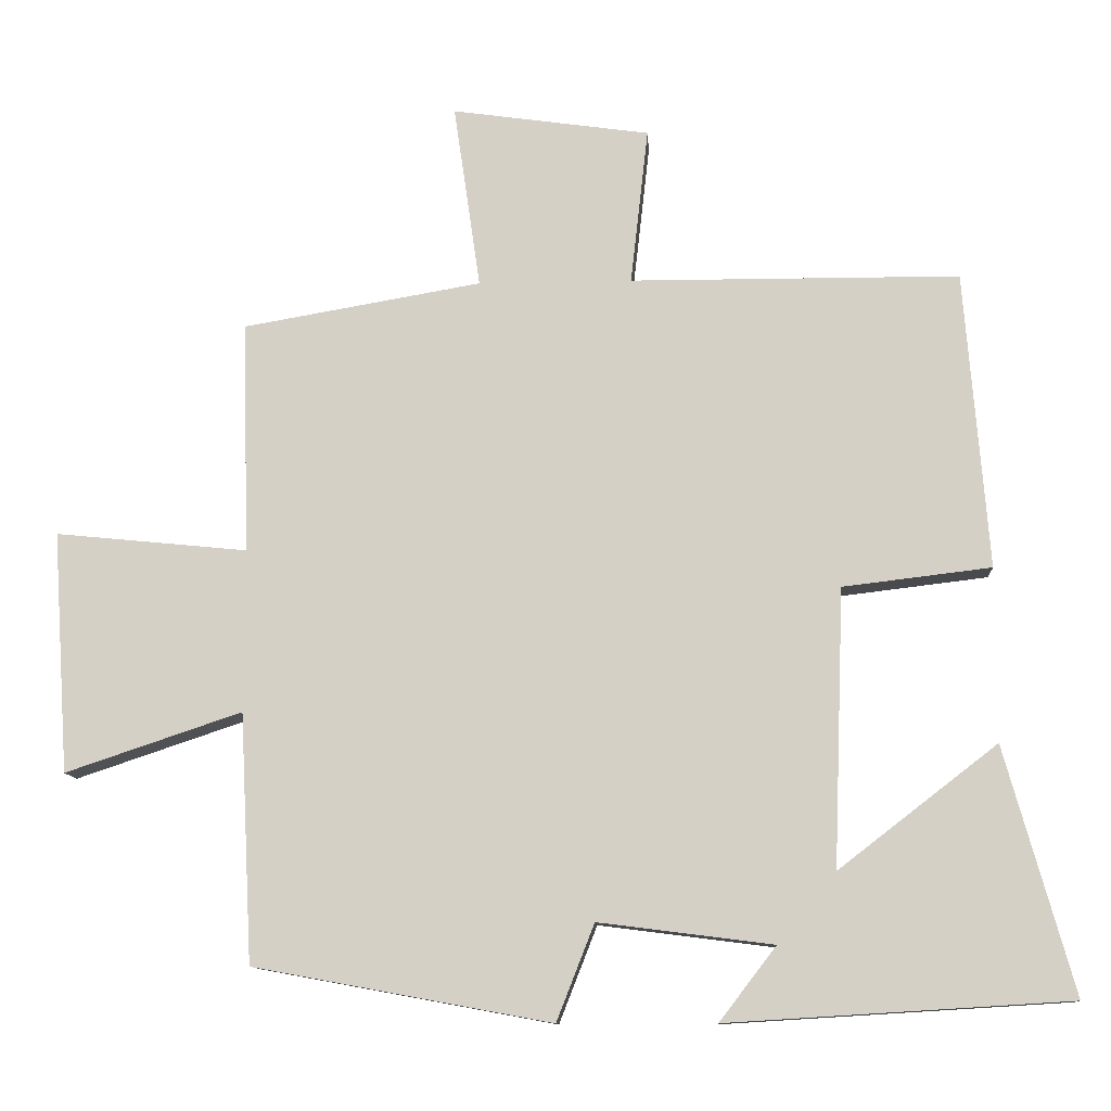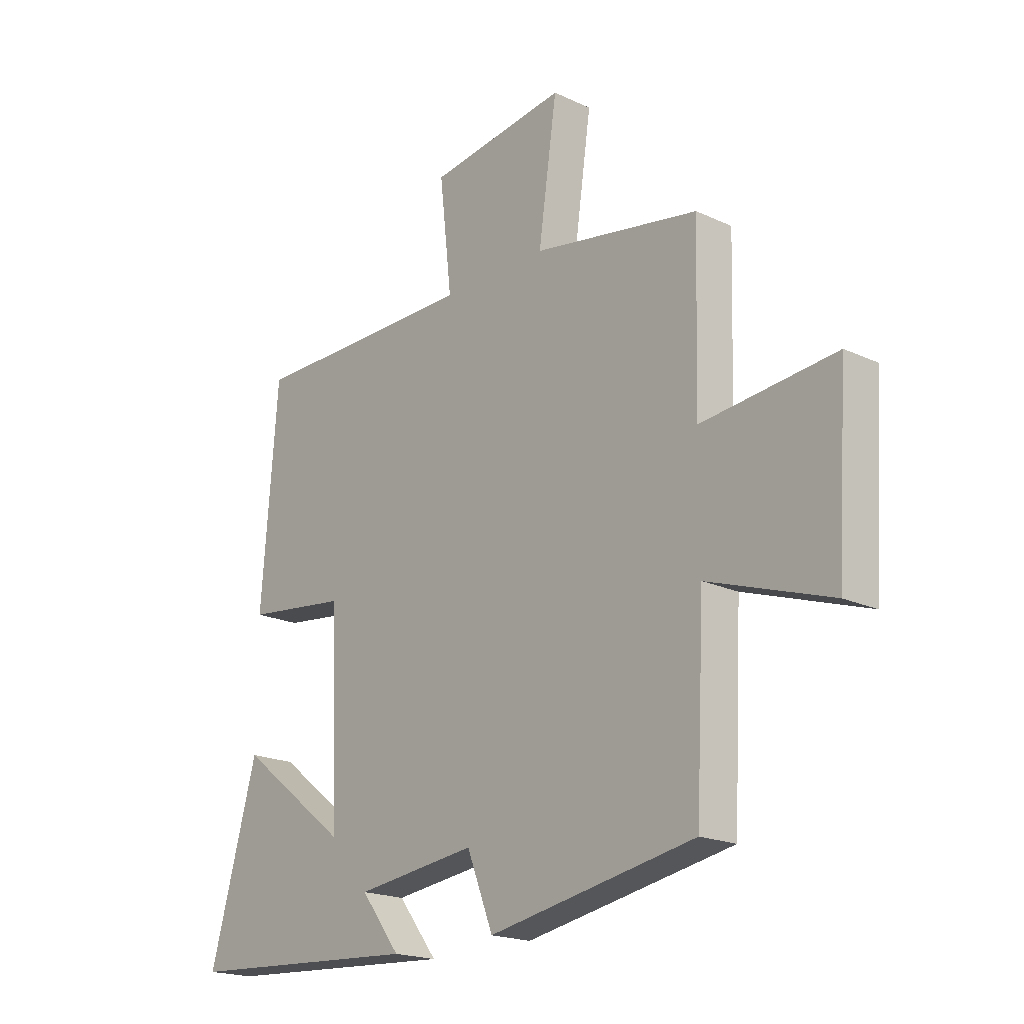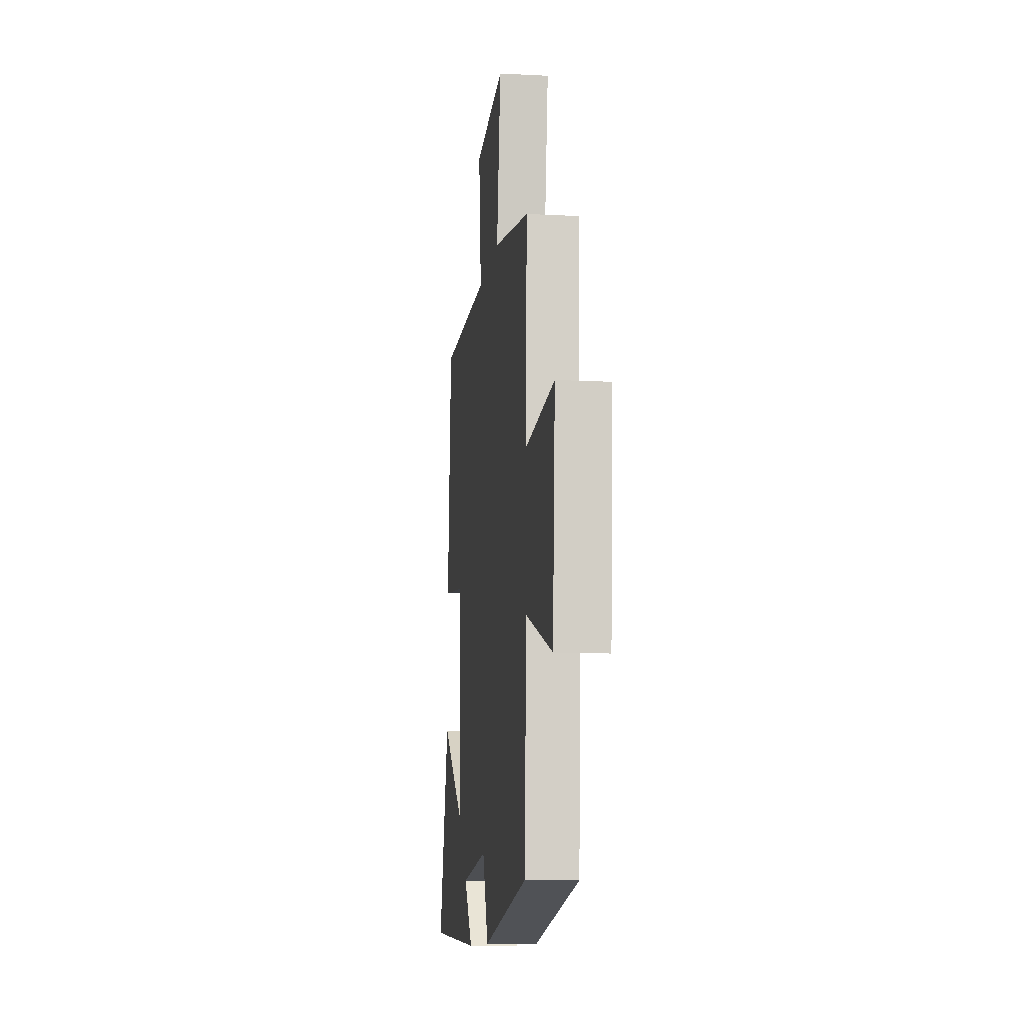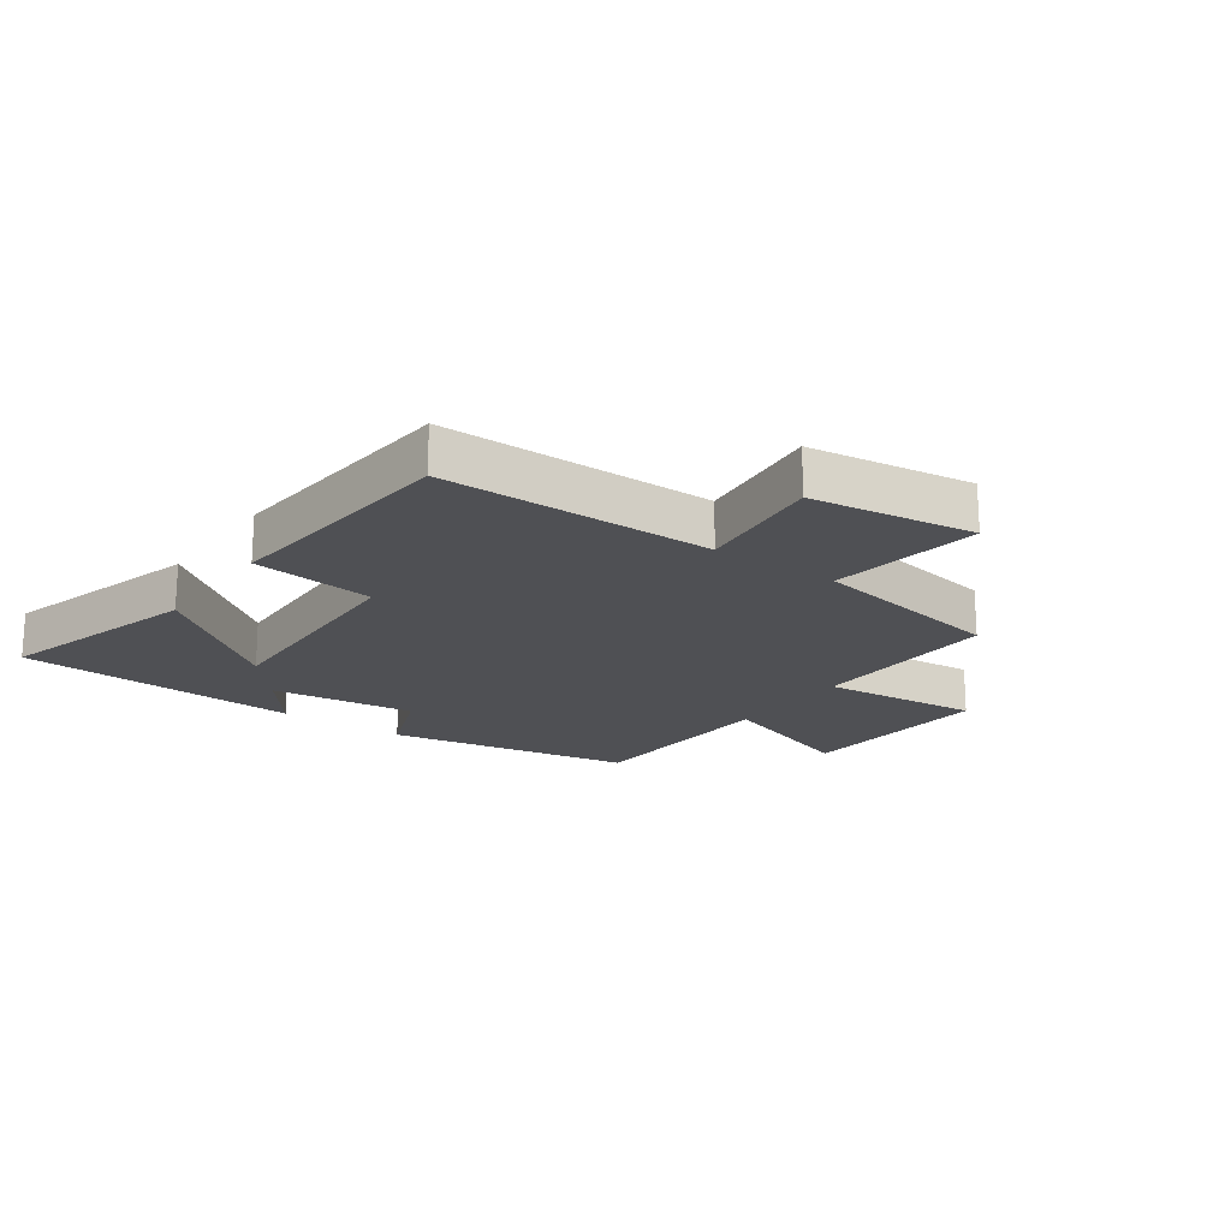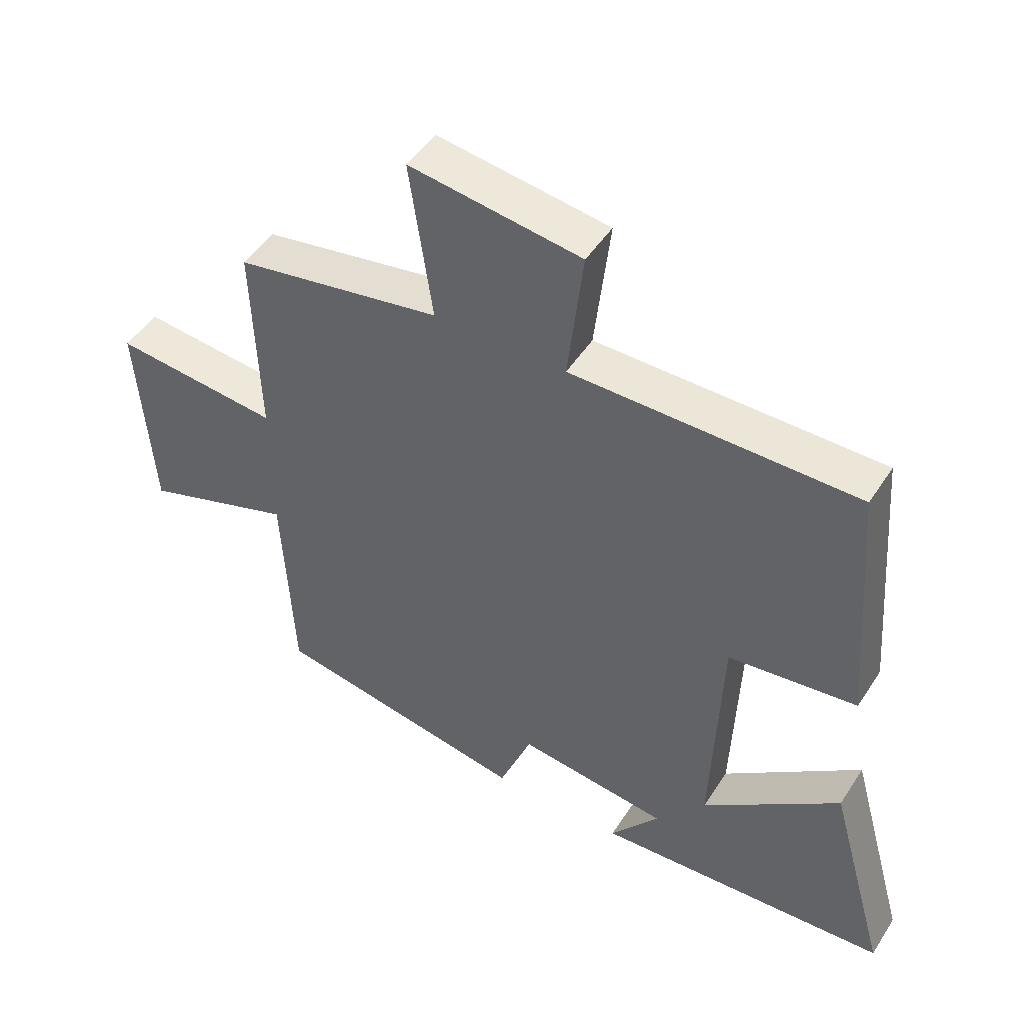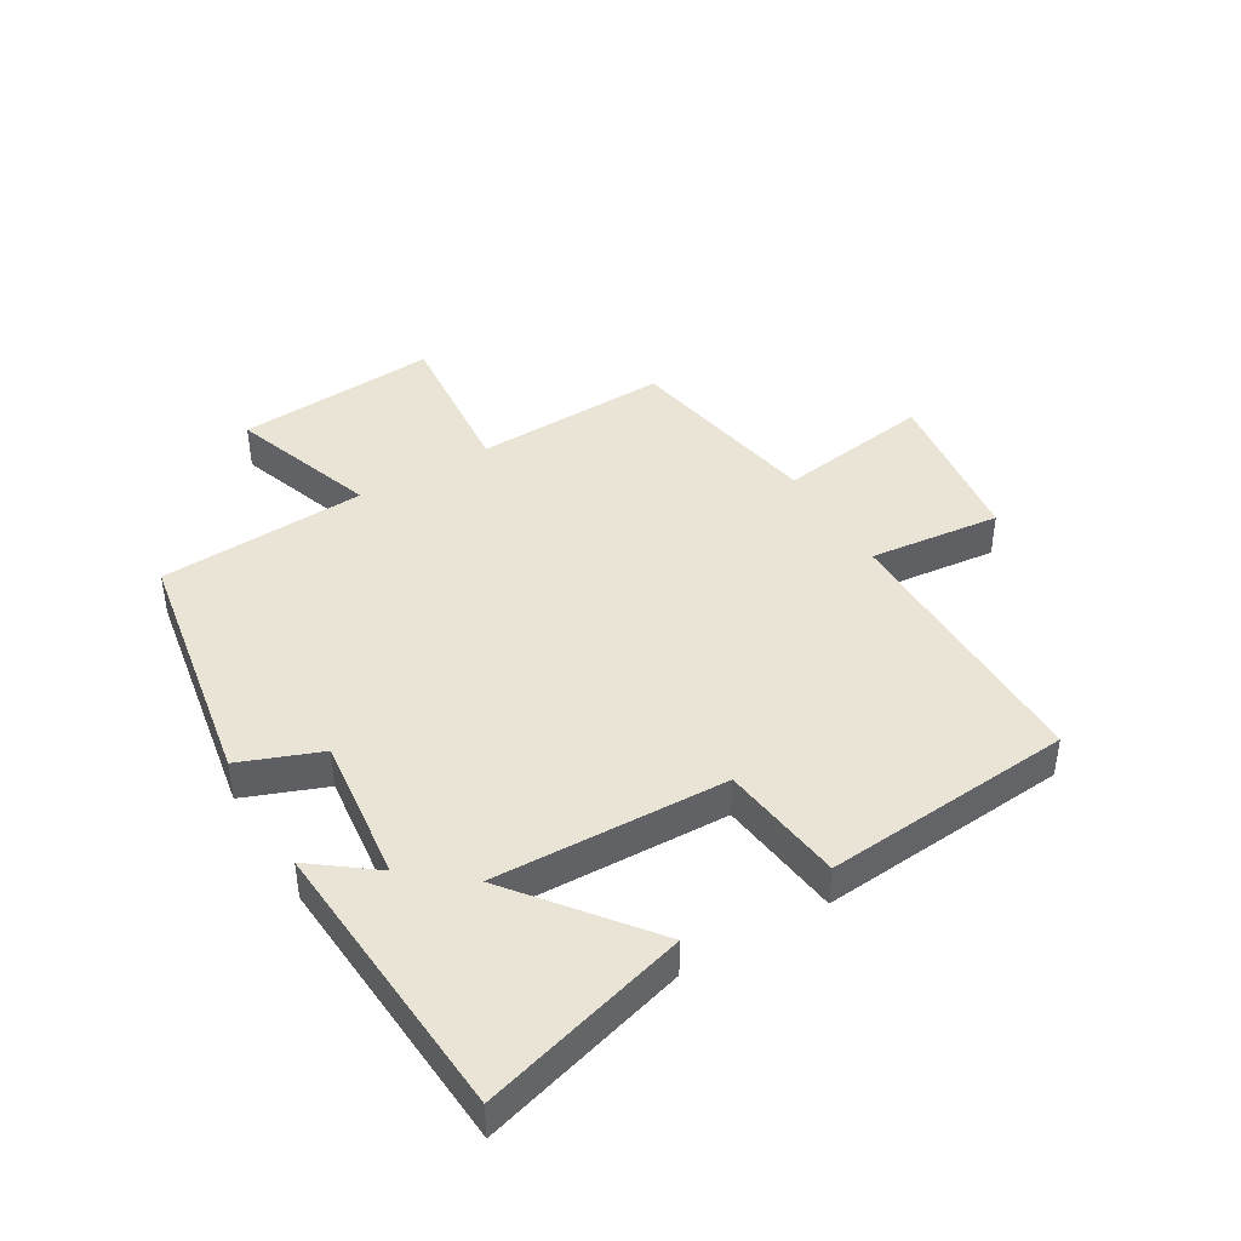
<metadata>
{"format":"obj","ext":"obj","renderer":"f3d","projection":"perspective","resolution":1024,"background":"white","views":[{"elev":-11.3,"azim":-176.6,"up":"+Z"},{"elev":-19.5,"azim":48.8,"up":"+Z"},{"elev":-10.9,"azim":82.7,"up":"+Z"},{"elev":-19.2,"azim":-35.6,"up":"+Y"},{"elev":48.2,"azim":-148.6,"up":"+Z"},{"elev":42.6,"azim":-121.1,"up":"+Y"}]}
</metadata>
<code>
v 0.483 0.07 -0.426
v 0.081 0.07 -0.5
v 0.03 0.07 -0.37
v -0.206 0.07 -0.4
v -0.129 0.07 -0.5
v -0.593 0.07 -0.472
v -0.5 0.07 -0.139
v -0.285 0.07 -0.305
v -0.299 0.07 0.071
v -0.5 0.07 0.095
v -0.468 0.07 0.498
v -0.022 0.07 0.5
v -0.046 0.07 0.712
v 0.222 0.07 0.75
v 0.186 0.07 0.5
v 0.509 0.07 0.444
v 0.5 0.07 0.13
v 0.76 0.07 0.156
v 0.738 0.07 -0.17
v 0.5 0.07 -0.09
v 0.483 0 -0.426
v 0.081 0 -0.5
v 0.03 0 -0.37
v -0.206 0 -0.4
v -0.129 0 -0.5
v -0.593 0 -0.472
v -0.5 0 -0.139
v -0.285 0 -0.305
v -0.299 0 0.071
v -0.5 0 0.095
v -0.468 0 0.498
v -0.022 0 0.5
v -0.046 0 0.712
v 0.222 0 0.75
v 0.186 0 0.5
v 0.509 0 0.444
v 0.5 0 0.13
v 0.76 0 0.156
v 0.738 0 -0.17
v 0.5 0 -0.09
f 17 18 19 20
f 17 20 1 2
f 15 16 17 2
f 12 13 14 15
f 12 15 2 3
f 9 10 11 12
f 8 9 12 3
f 5 6 7 8
f 4 5 8
f 3 4 8
f 40 39 38 37
f 22 21 40 37
f 22 37 36 35
f 35 34 33 32
f 23 22 35 32
f 32 31 30 29
f 23 32 29 28
f 28 27 26 25
f 28 25 24
f 28 24 23
f 1 21 22 2
f 2 22 23 3
f 3 23 24 4
f 4 24 25 5
f 5 25 26 6
f 6 26 27 7
f 7 27 28 8
f 8 28 29 9
f 9 29 30 10
f 10 30 31 11
f 11 31 32 12
f 12 32 33 13
f 13 33 34 14
f 14 34 35 15
f 15 35 36 16
f 16 36 37 17
f 17 37 38 18
f 18 38 39 19
f 19 39 40 20
f 20 40 21 1

</code>
